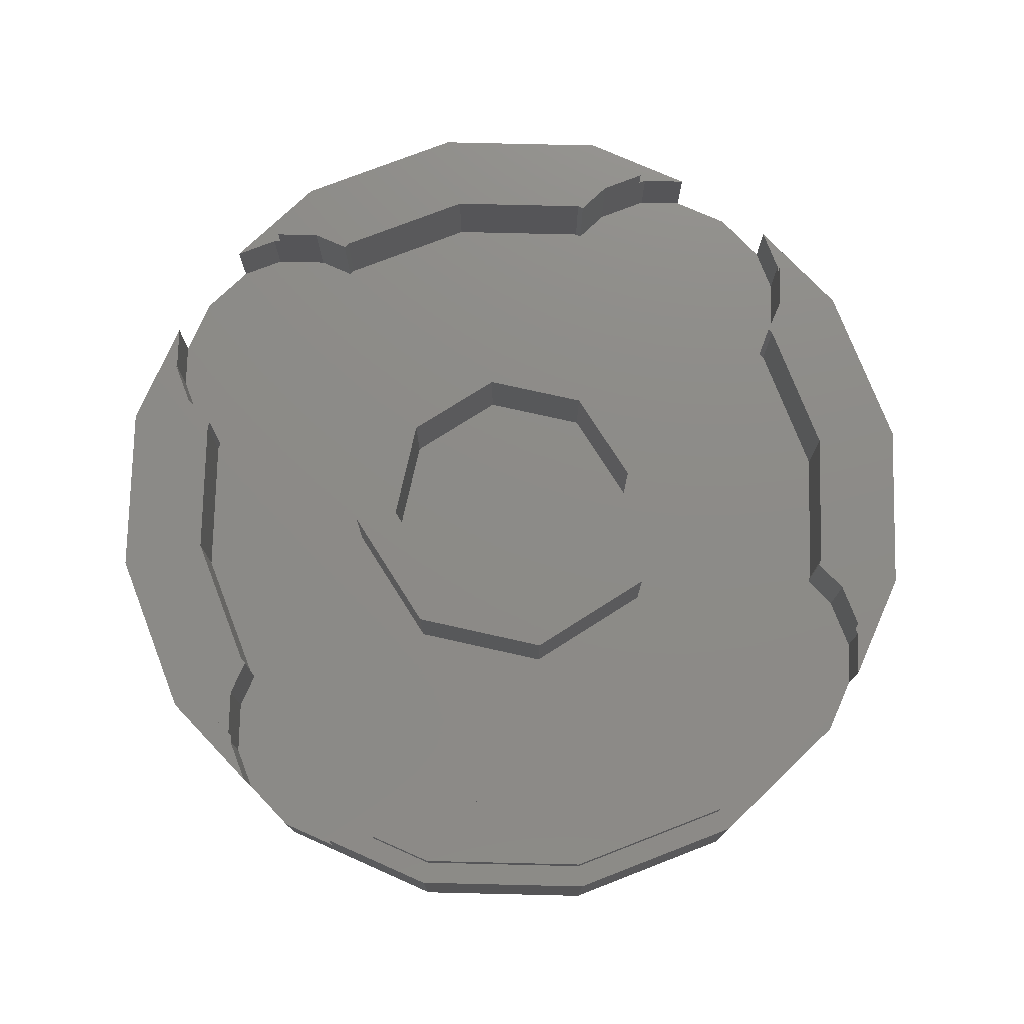
<metadata>
{"format":"stl","ext":"stl","renderer":"f3d","projection":"perspective","resolution":1024,"background":"white","views":[{"elev":75.9,"azim":-9.9,"up":"+Y"}]}
</metadata>
<code>
# stl→obj: 430 verts, 756 faces
v 0.6375 0.28 -0.3876
v 0.6375 0.16 -0.3876
v 0.6217 0.16 -0.3082
v 0.6246 0.28 0.4775
v 0.6246 0.16 0.4775
v 0.7391 0.28 0.3061
v 0.7391 0.28 -0.3061
v 0.6246 0.16 -0.4775
v 0.6246 0.28 -0.4775
v 0.6217 0.16 0.3082
v 0.6375 0.16 0.3876
v 0.6375 0.28 0.3876
v 0.64 0.28 -0.4
v 0.64 0.28 0.4
v 0.2263 0.16 0.2263
v 0.64 0.16 0
v 0.4525 0.16 0
v 0.2263 0.16 -0.2263
v 0.2956 0.16 -0.1225
v 0.32 0.16 0
v 0.2956 0.16 0.1225
v 0.3876 0.28 0.6375
v 0.3876 0.16 0.6375
v 0.3082 0.16 0.6217
v -0.4775 0.28 0.6246
v -0.4775 0.16 0.6246
v -0.3061 0.28 0.7391
v 0.3061 0.28 0.7391
v 0.4775 0.16 0.6246
v 0.4775 0.28 0.6246
v -0.3082 0.16 0.6217
v -0.3876 0.16 0.6375
v -0.3876 0.28 0.6375
v 0.4 0.28 0.64
v -0.4 0.28 0.64
v -0.2263 0.16 0.2263
v 0 0.16 0.64
v 0 0.16 0.4525
v 0.1225 0.16 0.2956
v 0 0.16 0.32
v -0.1225 0.16 0.2956
v -0.6375 0.28 0.3876
v -0.6375 0.16 0.3876
v -0.6217 0.16 0.3082
v -0.6246 0.28 -0.4775
v -0.6246 0.16 -0.4775
v -0.7391 0.28 -0.3061
v -0.7391 0.28 0.3061
v -0.6246 0.16 0.4775
v -0.6246 0.28 0.4775
v -0.6217 0.16 -0.3082
v -0.6375 0.16 -0.3876
v -0.6375 0.28 -0.3876
v -0.64 0.28 0.4
v -0.64 0.28 -0.4
v -0.2263 0.16 -0.2263
v -0.64 0.16 0
v -0.4525 0.16 0
v -0.2956 0.16 0.1225
v -0.32 0.16 0
v -0.2956 0.16 -0.1225
v -0.3876 0.28 -0.6375
v -0.3876 0.16 -0.6375
v -0.3082 0.16 -0.6217
v 0.4775 0.28 -0.6246
v 0.4775 0.16 -0.6246
v 0.3061 0.28 -0.7391
v -0.3061 0.28 -0.7391
v -0.4775 0.16 -0.6246
v -0.4775 0.28 -0.6246
v 0.3082 0.16 -0.6217
v 0.3876 0.16 -0.6375
v 0.3876 0.28 -0.6375
v -0.4 0.28 -0.64
v 0.4 0.28 -0.64
v 0 0.16 -0.64
v 0 0.16 -0.4525
v -0.1225 0.16 -0.2956
v 0 0.16 -0.32
v 0.1225 0.16 -0.2956
v 0.24 0.16 0
v 0.2217 0.16 -0.09184
v 0 0.16 0
v 0.1697 0.16 -0.1697
v 0.09184 0.16 -0.2217
v 0 0.16 -0.24
v -0.09184 0.16 -0.2217
v -0.1697 0.16 -0.1697
v -0.2217 0.16 -0.09184
v -0.24 0.16 -0
v -0.2217 0.16 0.09184
v -0.1697 0.16 0.1697
v -0.09184 0.16 0.2217
v -0 0.16 0.24
v 0.09184 0.16 0.2217
v 0.1697 0.16 0.1697
v 0.2217 0.16 0.09184
v 0.08352 0 0.6345
v 0 0 0.8
v 0 0 0.64
v 0.3062 0 0.7391
v 0.1656 0 0.6182
v 0.2449 0 0.5913
v 0.32 0 0.5542
v 0.5657 0 0.5657
v 0.3896 0 0.5078
v 0.4526 0 0.4526
v 0.5078 0 0.3896
v 0.7391 0 0.3062
v 0.5542 0 0.32
v 0.5913 0 0.2449
v 0.6182 0 0.1656
v 0.8 0 0
v 0.6345 0 0.08352
v 0.64 0 0
v 0.6345 0 -0.08352
v 0.7391 0 -0.3062
v 0.6182 0 -0.1656
v 0.5913 0 -0.2449
v 0.5542 0 -0.32
v 0.5657 0 -0.5657
v 0.5078 0 -0.3896
v 0.4526 0 -0.4526
v 0.3896 0 -0.5078
v 0.3062 0 -0.7391
v 0.32 0 -0.5542
v 0.2449 0 -0.5913
v 0.1656 0 -0.6182
v 0 0 -0.8
v 0.08352 0 -0.6345
v 0 0 -0.64
v -0.08352 0 -0.6345
v -0.3062 0 -0.7391
v -0.1656 0 -0.6182
v -0.2449 0 -0.5913
v -0.32 0 -0.5542
v -0.5657 0 -0.5657
v -0.3896 0 -0.5078
v -0.4526 0 -0.4526
v -0.5078 0 -0.3896
v -0.7391 0 -0.3062
v -0.5542 0 -0.32
v -0.5913 0 -0.2449
v -0.6182 0 -0.1656
v -0.8 0 0
v -0.6345 0 -0.08352
v -0.64 0 0
v -0.6345 0 0.08352
v -0.7391 0 0.3062
v -0.6182 0 0.1656
v -0.5913 0 0.2449
v -0.5542 0 0.32
v -0.5657 0 0.5657
v -0.5078 0 0.3896
v -0.4526 0 0.4526
v -0.3896 0 0.5078
v -0.3062 0 0.7391
v -0.32 0 0.5542
v -0.2449 0 0.5913
v -0.1656 0 0.6182
v -0.08352 0 0.6345
v 0.6217 0.32 -0.3082
v 0.6375 0.32 -0.3876
v 0.7391 0 0.3061
v 0.6246 0 0.4775
v 0.6246 0 -0.4775
v 0.7391 0 -0.3061
v 0.6375 0.32 0.3876
v 0.6217 0.32 0.3082
v 0.6652 0.32 -0.2755
v 0.7021 0.32 -0.2908
v 0.5854 0.32 -0.2538
v 0.5913 0.32 -0.2449
v 0.6652 0.32 0.2755
v 0.5913 0.32 0.2449
v 0.5854 0.32 0.2538
v 0.7021 0.32 0.2908
v 0.7021 0.28 -0.2908
v 0.7021 0.28 0.2908
v 0.64 0.16 0.4
v 0.5657 0.16 0.5657
v 0.5854 0.16 0.2538
v 0.5913 0.16 0.2449
v 0.5913 0.16 -0.2449
v 0.5854 0.16 -0.2538
v 0.64 0.16 -0.4
v 0.5657 0.16 -0.5657
v 0.64 0.32 0
v 0.76 0.32 -0
v 0.76 0.28 -0
v 0.8 0.28 -0
v 0.8 0 -0
v 0.72 0.32 -1e-06
v 0.64 0.32 -1e-06
v 0.76 0.32 3e-06
v 0.72 0.32 2e-06
v 0.8 0.28 3e-06
v 0.76 0.28 3e-06
v 0.3082 0.32 0.6217
v 0.3876 0.32 0.6375
v -0.3061 0 0.7391
v -0.4775 0 0.6246
v 0.4775 0 0.6246
v 0.3061 0 0.7391
v -0.3876 0.32 0.6375
v -0.3082 0.32 0.6217
v 0.2755 0.32 0.6652
v 0.2908 0.32 0.7021
v 0.2538 0.32 0.5854
v 0.2449 0.32 0.5913
v -0.2755 0.32 0.6652
v -0.2449 0.32 0.5913
v -0.2538 0.32 0.5854
v -0.2908 0.32 0.7021
v 0.2908 0.28 0.7021
v -0.2908 0.28 0.7021
v -0.4 0.16 0.64
v -0.5657 0.16 0.5657
v -0.2538 0.16 0.5854
v -0.2449 0.16 0.5913
v 0.2449 0.16 0.5913
v 0.2538 0.16 0.5854
v 0.4 0.16 0.64
v -0 0.32 0.64
v -0 0.16 0.64
v 0 0.32 0.76
v 0 0.28 0.76
v 0 0.28 0.8
v 1e-06 0.32 0.72
v 1e-06 0.32 0.64
v -3e-06 0.32 0.76
v -2e-06 0.32 0.72
v -3e-06 0.28 0.8
v -3e-06 0.28 0.76
v -0.6217 0.32 0.3082
v -0.6375 0.32 0.3876
v -0.7391 0 -0.3061
v -0.6246 0 -0.4775
v -0.6246 0 0.4775
v -0.7391 0 0.3061
v -0.6375 0.32 -0.3876
v -0.6217 0.32 -0.3082
v -0.6652 0.32 0.2755
v -0.7021 0.32 0.2908
v -0.5854 0.32 0.2538
v -0.5913 0.32 0.2449
v -0.6652 0.32 -0.2755
v -0.5913 0.32 -0.2449
v -0.5854 0.32 -0.2538
v -0.7021 0.32 -0.2908
v -0.7021 0.28 0.2908
v -0.7021 0.28 -0.2908
v -0.64 0.16 -0.4
v -0.5657 0.16 -0.5657
v -0.5854 0.16 -0.2538
v -0.5913 0.16 -0.2449
v -0.5913 0.16 0.2449
v -0.5854 0.16 0.2538
v -0.64 0.16 0.4
v -0.64 0.32 -0
v -0.64 0.16 -0
v -0.76 0.32 0
v -0.76 0.28 0
v -0.8 0.28 0
v -0.72 0.32 1e-06
v -0.64 0.32 1e-06
v -0.76 0.32 -3e-06
v -0.72 0.32 -2e-06
v -0.8 0.28 -3e-06
v -0.76 0.28 -3e-06
v -0.3082 0.32 -0.6217
v -0.3876 0.32 -0.6375
v 0.3061 0 -0.7391
v 0.4775 0 -0.6246
v -0.4775 0 -0.6246
v -0.3061 0 -0.7391
v 0.3876 0.32 -0.6375
v 0.3082 0.32 -0.6217
v -0.2755 0.32 -0.6652
v -0.2908 0.32 -0.7021
v -0.2538 0.32 -0.5854
v -0.2449 0.32 -0.5913
v 0.2755 0.32 -0.6652
v 0.2449 0.32 -0.5913
v 0.2538 0.32 -0.5854
v 0.2908 0.32 -0.7021
v -0.2908 0.28 -0.7021
v 0.2908 0.28 -0.7021
v 0.4 0.16 -0.64
v 0.2538 0.16 -0.5854
v 0.2449 0.16 -0.5913
v -0.2449 0.16 -0.5913
v -0.2538 0.16 -0.5854
v -0.4 0.16 -0.64
v 0 0.32 -0.64
v -0 0.32 -0.76
v -0 0.28 -0.76
v -0 0.28 -0.8
v -0 0 -0.8
v -1e-06 0.32 -0.72
v -1e-06 0.32 -0.64
v 3e-06 0.32 -0.76
v 2e-06 0.32 -0.72
v 3e-06 0.28 -0.8
v 3e-06 0.28 -0.76
v 0.24 0.32 0
v 0.32 0.32 0
v 0.2263 0.32 -0.2263
v 0.1697 0.32 -0.1697
v 0 0.32 -0.32
v 0 0.32 -0.24
v -0.2263 0.32 -0.2263
v -0.1697 0.32 -0.1697
v -0.32 0.32 -0
v -0.24 0.32 -0
v -0.2263 0.32 0.2263
v -0.1697 0.32 0.1697
v -0 0.32 0.32
v -0 0.32 0.24
v 0.2263 0.32 0.2263
v 0.1697 0.32 0.1697
v -0.32 0.16 -0
v -0 0.16 0.32
v 0.06264 0 0.4759
v 0 0 0.48
v 0 0 0.34
v 0.04436 0 0.3371
v 0.1242 0 0.4636
v 0.088 0 0.3284
v 0.1837 0 0.4435
v 0.1301 0 0.3141
v 0.24 0 0.4157
v 0.17 0 0.2944
v 0.2922 0 0.3808
v 0.207 0 0.2698
v 0.3394 0 0.3394
v 0.2404 0 0.2404
v 0.3808 0 0.2922
v 0.2698 0 0.207
v 0.4157 0 0.24
v 0.2944 0 0.17
v 0.4435 0 0.1837
v 0.3141 0 0.1301
v 0.4636 0 0.1242
v 0.3284 0 0.088
v 0.4759 0 0.06264
v 0.3371 0 0.04436
v 0.48 0 0
v 0.34 0 0
v 0.4759 0 -0.06264
v 0.3371 0 -0.04436
v 0.4636 0 -0.1242
v 0.3284 0 -0.088
v 0.4435 0 -0.1837
v 0.3141 0 -0.1301
v 0.4157 0 -0.24
v 0.2944 0 -0.17
v 0.3808 0 -0.2922
v 0.2698 0 -0.207
v 0.3394 0 -0.3394
v 0.2404 0 -0.2404
v 0.2922 0 -0.3808
v 0.207 0 -0.2698
v 0.24 0 -0.4157
v 0.17 0 -0.2944
v 0.1837 0 -0.4435
v 0.1301 0 -0.3141
v 0.1242 0 -0.4636
v 0.088 0 -0.3284
v 0.06264 0 -0.4759
v 0.04436 0 -0.3371
v 0 0 -0.48
v 0 0 -0.34
v -0.04436 0 -0.3371
v -0.06264 0 -0.4759
v -0.088 0 -0.3284
v -0.1242 0 -0.4636
v -0.1301 0 -0.3141
v -0.1832 0 -0.4392
v -0.17 0 -0.2944
v -0.2376 0 -0.412
v -0.207 0 -0.2698
v -0.2922 0 -0.3808
v -0.2404 0 -0.2404
v -0.3394 0 -0.3394
v -0.2698 0 -0.207
v -0.3808 0 -0.2922
v -0.2944 0 -0.17
v -0.4157 0 -0.24
v -0.3141 0 -0.1301
v -0.4435 0 -0.1837
v -0.3284 0 -0.088
v -0.4636 0 -0.1242
v -0.3371 0 -0.04436
v -0.4759 0 -0.06264
v -0.34 0 0
v -0.48 0 0
v -0.3371 0 0.04436
v -0.4759 0 0.06264
v -0.3284 0 0.088
v -0.4636 0 0.1242
v -0.4435 0 0.1837
v -0.3141 0 0.1301
v -0.4157 0 0.24
v -0.2944 0 0.17
v -0.3808 0 0.2922
v -0.2698 0 0.207
v -0.3394 0 0.3394
v -0.2404 0 0.2404
v -0.2922 0 0.3808
v -0.207 0 0.2698
v -0.24 0 0.4157
v -0.17 0 0.2944
v -0.1837 0 0.4435
v -0.1301 0 0.3141
v -0.1242 0 0.4636
v -0.088 0 0.3284
v -0.06264 0 0.4759
v -0.04436 0 0.3371
v -0.1083 0 -0.03676
v -0.06664 0 0.093
v -0.2846 0 0.093
v 0.06664 0 0.093
v 0.1083 0 -0.03676
v 0.2846 0 0.093
v 0 0 -0.1146
v -0.1826 0 -0.238
v 0.1826 0 -0.238
v 0 0 0.3
v 0 0 0
f 1 2 3
f 4 5 6
f 7 8 9
f 10 11 12
f 9 13 7
f 6 14 4
f 15 16 17
f 17 16 18
f 18 19 17
f 19 20 17
f 20 21 17
f 21 15 17
f 22 23 24
f 25 26 27
f 28 29 30
f 31 32 33
f 30 34 28
f 27 35 25
f 36 37 38
f 38 37 15
f 15 39 38
f 39 40 38
f 40 41 38
f 41 36 38
f 42 43 44
f 45 46 47
f 48 49 50
f 51 52 53
f 50 54 48
f 47 55 45
f 56 57 58
f 58 57 36
f 36 59 58
f 59 60 58
f 60 61 58
f 61 56 58
f 62 63 64
f 65 66 67
f 68 69 70
f 71 72 73
f 70 74 68
f 67 75 65
f 18 76 77
f 77 76 56
f 56 78 77
f 78 79 77
f 79 80 77
f 80 18 77
f 81 82 83
f 82 84 83
f 84 85 83
f 85 86 83
f 86 87 83
f 87 88 83
f 88 89 83
f 89 90 83
f 90 91 83
f 91 92 83
f 92 93 83
f 93 94 83
f 94 95 83
f 95 96 83
f 96 97 83
f 97 81 83
f 98 99 100
f 101 102 103
f 101 103 104
f 105 106 107
f 105 107 108
f 109 110 111
f 109 111 112
f 113 114 115
f 113 115 116
f 117 118 119
f 117 119 120
f 121 122 123
f 123 124 121
f 125 126 127
f 125 127 128
f 129 130 131
f 129 131 132
f 133 134 135
f 133 135 136
f 137 138 139
f 137 139 140
f 141 142 143
f 141 143 144
f 145 146 147
f 145 147 148
f 149 150 151
f 149 151 152
f 153 154 155
f 153 155 156
f 157 158 159
f 157 159 160
f 99 161 100
f 3 162 163
f 3 163 1
f 164 6 5
f 164 5 165
f 166 8 7
f 166 7 167
f 12 168 169
f 12 169 10
f 162 170 171
f 162 171 163
f 172 173 170
f 172 170 162
f 169 174 175
f 169 175 176
f 168 177 174
f 168 174 169
f 13 1 178
f 13 178 7
f 6 179 12
f 6 12 14
f 180 15 181
f 180 181 5
f 180 10 182
f 180 182 15
f 182 183 16
f 182 16 15
f 18 16 184
f 18 184 185
f 18 185 3
f 18 3 186
f 8 187 18
f 8 18 186
f 162 3 185
f 162 185 172
f 13 186 2
f 13 2 1
f 186 13 9
f 186 9 8
f 176 175 183
f 176 183 182
f 183 175 188
f 183 188 16
f 16 188 173
f 16 173 184
f 185 184 173
f 185 173 172
f 12 179 177
f 12 177 168
f 178 171 189
f 178 189 190
f 190 189 177
f 190 177 179
f 163 171 178
f 163 178 1
f 105 165 5
f 105 5 181
f 167 7 191
f 167 191 192
f 192 191 6
f 192 6 164
f 187 8 166
f 187 166 121
f 5 4 14
f 5 14 180
f 12 11 180
f 12 180 14
f 176 182 10
f 176 10 169
f 175 174 193
f 175 193 194
f 194 193 170
f 194 170 173
f 174 177 195
f 174 195 196
f 196 195 171
f 196 171 170
f 179 6 197
f 179 197 198
f 198 197 7
f 198 7 178
f 24 199 200
f 24 200 22
f 201 27 26
f 201 26 202
f 203 29 28
f 203 28 204
f 33 205 206
f 33 206 31
f 199 207 208
f 199 208 200
f 209 210 207
f 209 207 199
f 206 211 212
f 206 212 213
f 205 214 211
f 205 211 206
f 34 22 215
f 34 215 28
f 27 216 33
f 27 33 35
f 217 36 218
f 217 218 26
f 217 31 219
f 217 219 36
f 219 220 37
f 219 37 36
f 15 37 221
f 15 221 222
f 15 222 24
f 15 24 223
f 29 181 15
f 29 15 223
f 199 24 222
f 199 222 209
f 34 223 23
f 34 23 22
f 223 34 30
f 223 30 29
f 213 212 220
f 213 220 219
f 220 212 224
f 220 224 225
f 225 224 210
f 225 210 221
f 222 221 210
f 222 210 209
f 33 216 214
f 33 214 205
f 215 208 226
f 215 226 227
f 227 226 214
f 227 214 216
f 200 208 215
f 200 215 22
f 153 202 26
f 153 26 218
f 204 28 228
f 204 228 99
f 99 228 27
f 99 27 201
f 181 29 203
f 181 203 105
f 26 25 35
f 26 35 217
f 33 32 217
f 33 217 35
f 213 219 31
f 213 31 206
f 212 211 229
f 212 229 230
f 230 229 207
f 230 207 210
f 211 214 231
f 211 231 232
f 232 231 208
f 232 208 207
f 216 27 233
f 216 233 234
f 234 233 28
f 234 28 215
f 44 235 236
f 44 236 42
f 237 47 46
f 237 46 238
f 239 49 48
f 239 48 240
f 53 241 242
f 53 242 51
f 235 243 244
f 235 244 236
f 245 246 243
f 245 243 235
f 242 247 248
f 242 248 249
f 241 250 247
f 241 247 242
f 54 42 251
f 54 251 48
f 47 252 53
f 47 53 55
f 253 56 254
f 253 254 46
f 253 51 255
f 253 255 56
f 255 256 57
f 255 57 56
f 36 57 257
f 36 257 258
f 36 258 44
f 36 44 259
f 49 218 36
f 49 36 259
f 235 44 258
f 235 258 245
f 54 259 43
f 54 43 42
f 259 54 50
f 259 50 49
f 249 248 256
f 249 256 255
f 256 248 260
f 256 260 261
f 261 260 246
f 261 246 257
f 258 257 246
f 258 246 245
f 53 252 250
f 53 250 241
f 251 244 262
f 251 262 263
f 263 262 250
f 263 250 252
f 236 244 251
f 236 251 42
f 137 238 46
f 137 46 254
f 240 48 264
f 240 264 145
f 145 264 47
f 145 47 237
f 218 49 239
f 218 239 153
f 46 45 55
f 46 55 253
f 53 52 253
f 53 253 55
f 249 255 51
f 249 51 242
f 248 247 265
f 248 265 266
f 266 265 243
f 266 243 246
f 247 250 267
f 247 267 268
f 268 267 244
f 268 244 243
f 252 47 269
f 252 269 270
f 270 269 48
f 270 48 251
f 64 271 272
f 64 272 62
f 273 67 66
f 273 66 274
f 275 69 68
f 275 68 276
f 73 277 278
f 73 278 71
f 271 279 280
f 271 280 272
f 281 282 279
f 281 279 271
f 278 283 284
f 278 284 285
f 277 286 283
f 277 283 278
f 74 62 287
f 74 287 68
f 67 288 73
f 67 73 75
f 289 18 187
f 289 187 66
f 289 71 290
f 289 290 18
f 290 291 76
f 290 76 18
f 56 76 292
f 56 292 293
f 56 293 64
f 56 64 294
f 69 254 56
f 69 56 294
f 271 64 293
f 271 293 281
f 74 294 63
f 74 63 62
f 294 74 70
f 294 70 69
f 285 284 291
f 285 291 290
f 291 284 295
f 291 295 76
f 76 295 282
f 76 282 292
f 293 292 282
f 293 282 281
f 73 288 286
f 73 286 277
f 287 280 296
f 287 296 297
f 297 296 286
f 297 286 288
f 272 280 287
f 272 287 62
f 121 274 66
f 121 66 187
f 276 68 298
f 276 298 299
f 299 298 67
f 299 67 273
f 254 69 275
f 254 275 137
f 66 65 75
f 66 75 289
f 73 72 289
f 73 289 75
f 285 290 71
f 285 71 278
f 284 283 300
f 284 300 301
f 301 300 279
f 301 279 282
f 283 286 302
f 283 302 303
f 303 302 280
f 303 280 279
f 288 67 304
f 288 304 305
f 305 304 68
f 305 68 287
f 306 307 308
f 306 308 309
f 309 308 310
f 309 310 311
f 311 310 312
f 311 312 313
f 313 312 314
f 313 314 315
f 315 314 316
f 315 316 317
f 317 316 318
f 317 318 319
f 319 318 320
f 319 320 321
f 321 320 307
f 321 307 306
f 307 20 18
f 307 18 308
f 308 18 79
f 308 79 310
f 310 79 56
f 310 56 312
f 312 56 322
f 312 322 314
f 314 322 36
f 314 36 316
f 316 36 323
f 316 323 318
f 318 323 15
f 318 15 320
f 320 15 20
f 320 20 307
f 81 306 309
f 81 309 84
f 84 309 311
f 84 311 86
f 86 311 313
f 86 313 88
f 88 313 315
f 88 315 90
f 90 315 317
f 90 317 92
f 92 317 319
f 92 319 94
f 94 319 321
f 94 321 96
f 96 321 306
f 96 306 81
f 324 325 326
f 324 326 327
f 328 324 327
f 328 327 329
f 330 328 329
f 330 329 331
f 332 330 331
f 332 331 333
f 334 332 333
f 334 333 335
f 336 334 335
f 336 335 337
f 338 336 337
f 338 337 339
f 340 338 339
f 340 339 341
f 342 340 341
f 342 341 343
f 344 342 343
f 344 343 345
f 346 344 345
f 346 345 347
f 348 346 347
f 348 347 349
f 350 348 349
f 350 349 351
f 352 350 351
f 352 351 353
f 354 352 353
f 354 353 355
f 356 354 355
f 356 355 357
f 358 356 357
f 358 357 359
f 360 358 359
f 360 359 361
f 362 360 361
f 362 361 363
f 364 362 363
f 364 363 365
f 366 364 365
f 366 365 367
f 368 366 367
f 368 367 369
f 370 368 369
f 370 369 371
f 372 370 371
f 372 371 373
f 372 373 374
f 372 374 375
f 375 374 376
f 375 376 377
f 377 376 378
f 377 378 379
f 379 378 380
f 379 380 381
f 381 380 382
f 381 382 383
f 383 382 384
f 383 384 385
f 385 384 386
f 385 386 387
f 387 386 388
f 387 388 389
f 389 388 390
f 389 390 391
f 391 390 392
f 391 392 393
f 393 392 394
f 393 394 395
f 395 394 396
f 395 396 397
f 397 396 398
f 397 398 399
f 398 400 401
f 398 401 399
f 402 401 400
f 402 400 403
f 404 402 403
f 404 403 405
f 406 404 405
f 406 405 407
f 408 406 407
f 408 407 409
f 410 408 409
f 410 409 411
f 412 410 411
f 412 411 413
f 414 412 413
f 414 413 415
f 416 414 415
f 416 415 417
f 418 416 417
f 418 417 419
f 325 418 419
f 325 419 326
f 101 99 98
f 101 98 102
f 105 101 104
f 105 104 106
f 109 105 108
f 109 108 110
f 113 109 112
f 113 112 114
f 117 113 116
f 117 116 118
f 121 117 120
f 121 120 122
f 125 121 124
f 125 124 126
f 129 125 128
f 129 128 130
f 133 129 132
f 133 132 134
f 137 133 136
f 137 136 138
f 141 137 140
f 141 140 142
f 145 141 144
f 145 144 146
f 149 145 148
f 149 148 150
f 153 149 152
f 153 152 154
f 157 153 156
f 157 156 158
f 99 157 160
f 99 160 161
f 420 421 422
f 423 424 425
f 426 420 427
f 424 426 428
f 407 421 409
f 417 421 429
f 331 423 333
f 341 423 425
f 345 425 347
f 361 424 428
f 371 426 373
f 380 426 427
f 390 420 392
f 398 422 400
f 429 421 430
f 429 430 423
f 421 420 426
f 421 426 430
f 423 430 426
f 423 426 424
f 405 403 400
f 405 400 422
f 407 405 422
f 407 422 421
f 409 421 413
f 409 413 411
f 417 415 413
f 417 413 421
f 417 429 326
f 417 326 419
f 329 327 326
f 329 326 429
f 331 329 429
f 331 429 423
f 333 423 337
f 333 337 335
f 341 339 337
f 341 337 423
f 341 425 345
f 341 345 343
f 425 424 349
f 425 349 347
f 353 351 349
f 353 349 424
f 357 355 353
f 357 353 424
f 361 359 357
f 361 357 424
f 361 428 365
f 361 365 363
f 367 365 428
f 367 428 426
f 367 426 371
f 367 371 369
f 373 426 376
f 373 376 374
f 380 378 376
f 380 376 426
f 384 382 380
f 384 380 427
f 386 384 427
f 386 427 420
f 386 420 390
f 386 390 388
f 392 420 396
f 392 396 394
f 422 398 396
f 422 396 420
f 98 100 325
f 98 325 324
f 324 328 102
f 324 102 98
f 103 102 328
f 103 328 330
f 104 103 330
f 104 330 332
f 106 104 332
f 106 332 334
f 107 106 334
f 107 334 336
f 108 107 336
f 108 336 338
f 110 108 338
f 110 338 340
f 111 110 340
f 111 340 342
f 112 111 342
f 112 342 344
f 114 112 344
f 114 344 346
f 115 114 346
f 115 346 348
f 116 115 348
f 116 348 350
f 118 116 350
f 118 350 352
f 119 118 352
f 119 352 354
f 120 119 354
f 120 354 356
f 122 120 356
f 122 356 358
f 123 122 358
f 123 358 360
f 124 123 360
f 124 360 362
f 126 124 362
f 126 362 364
f 127 126 364
f 127 364 366
f 128 127 366
f 128 366 368
f 130 128 368
f 130 368 370
f 131 130 370
f 131 370 372
f 131 372 375
f 131 375 132
f 132 375 377
f 132 377 134
f 134 377 379
f 134 379 135
f 135 379 381
f 135 381 136
f 136 381 383
f 136 383 138
f 138 383 385
f 138 385 139
f 139 385 387
f 139 387 140
f 140 387 389
f 140 389 142
f 142 389 391
f 142 391 143
f 143 391 393
f 143 393 144
f 144 393 395
f 144 395 146
f 146 395 397
f 146 397 147
f 397 399 148
f 397 148 147
f 399 401 150
f 399 150 148
f 151 150 401
f 151 401 402
f 152 151 402
f 152 402 404
f 154 152 404
f 154 404 406
f 155 154 406
f 155 406 408
f 156 155 408
f 156 408 410
f 158 156 410
f 158 410 412
f 159 158 412
f 159 412 414
f 160 159 414
f 160 414 416
f 161 160 416
f 161 416 418
f 161 418 325
f 161 325 100

</code>
